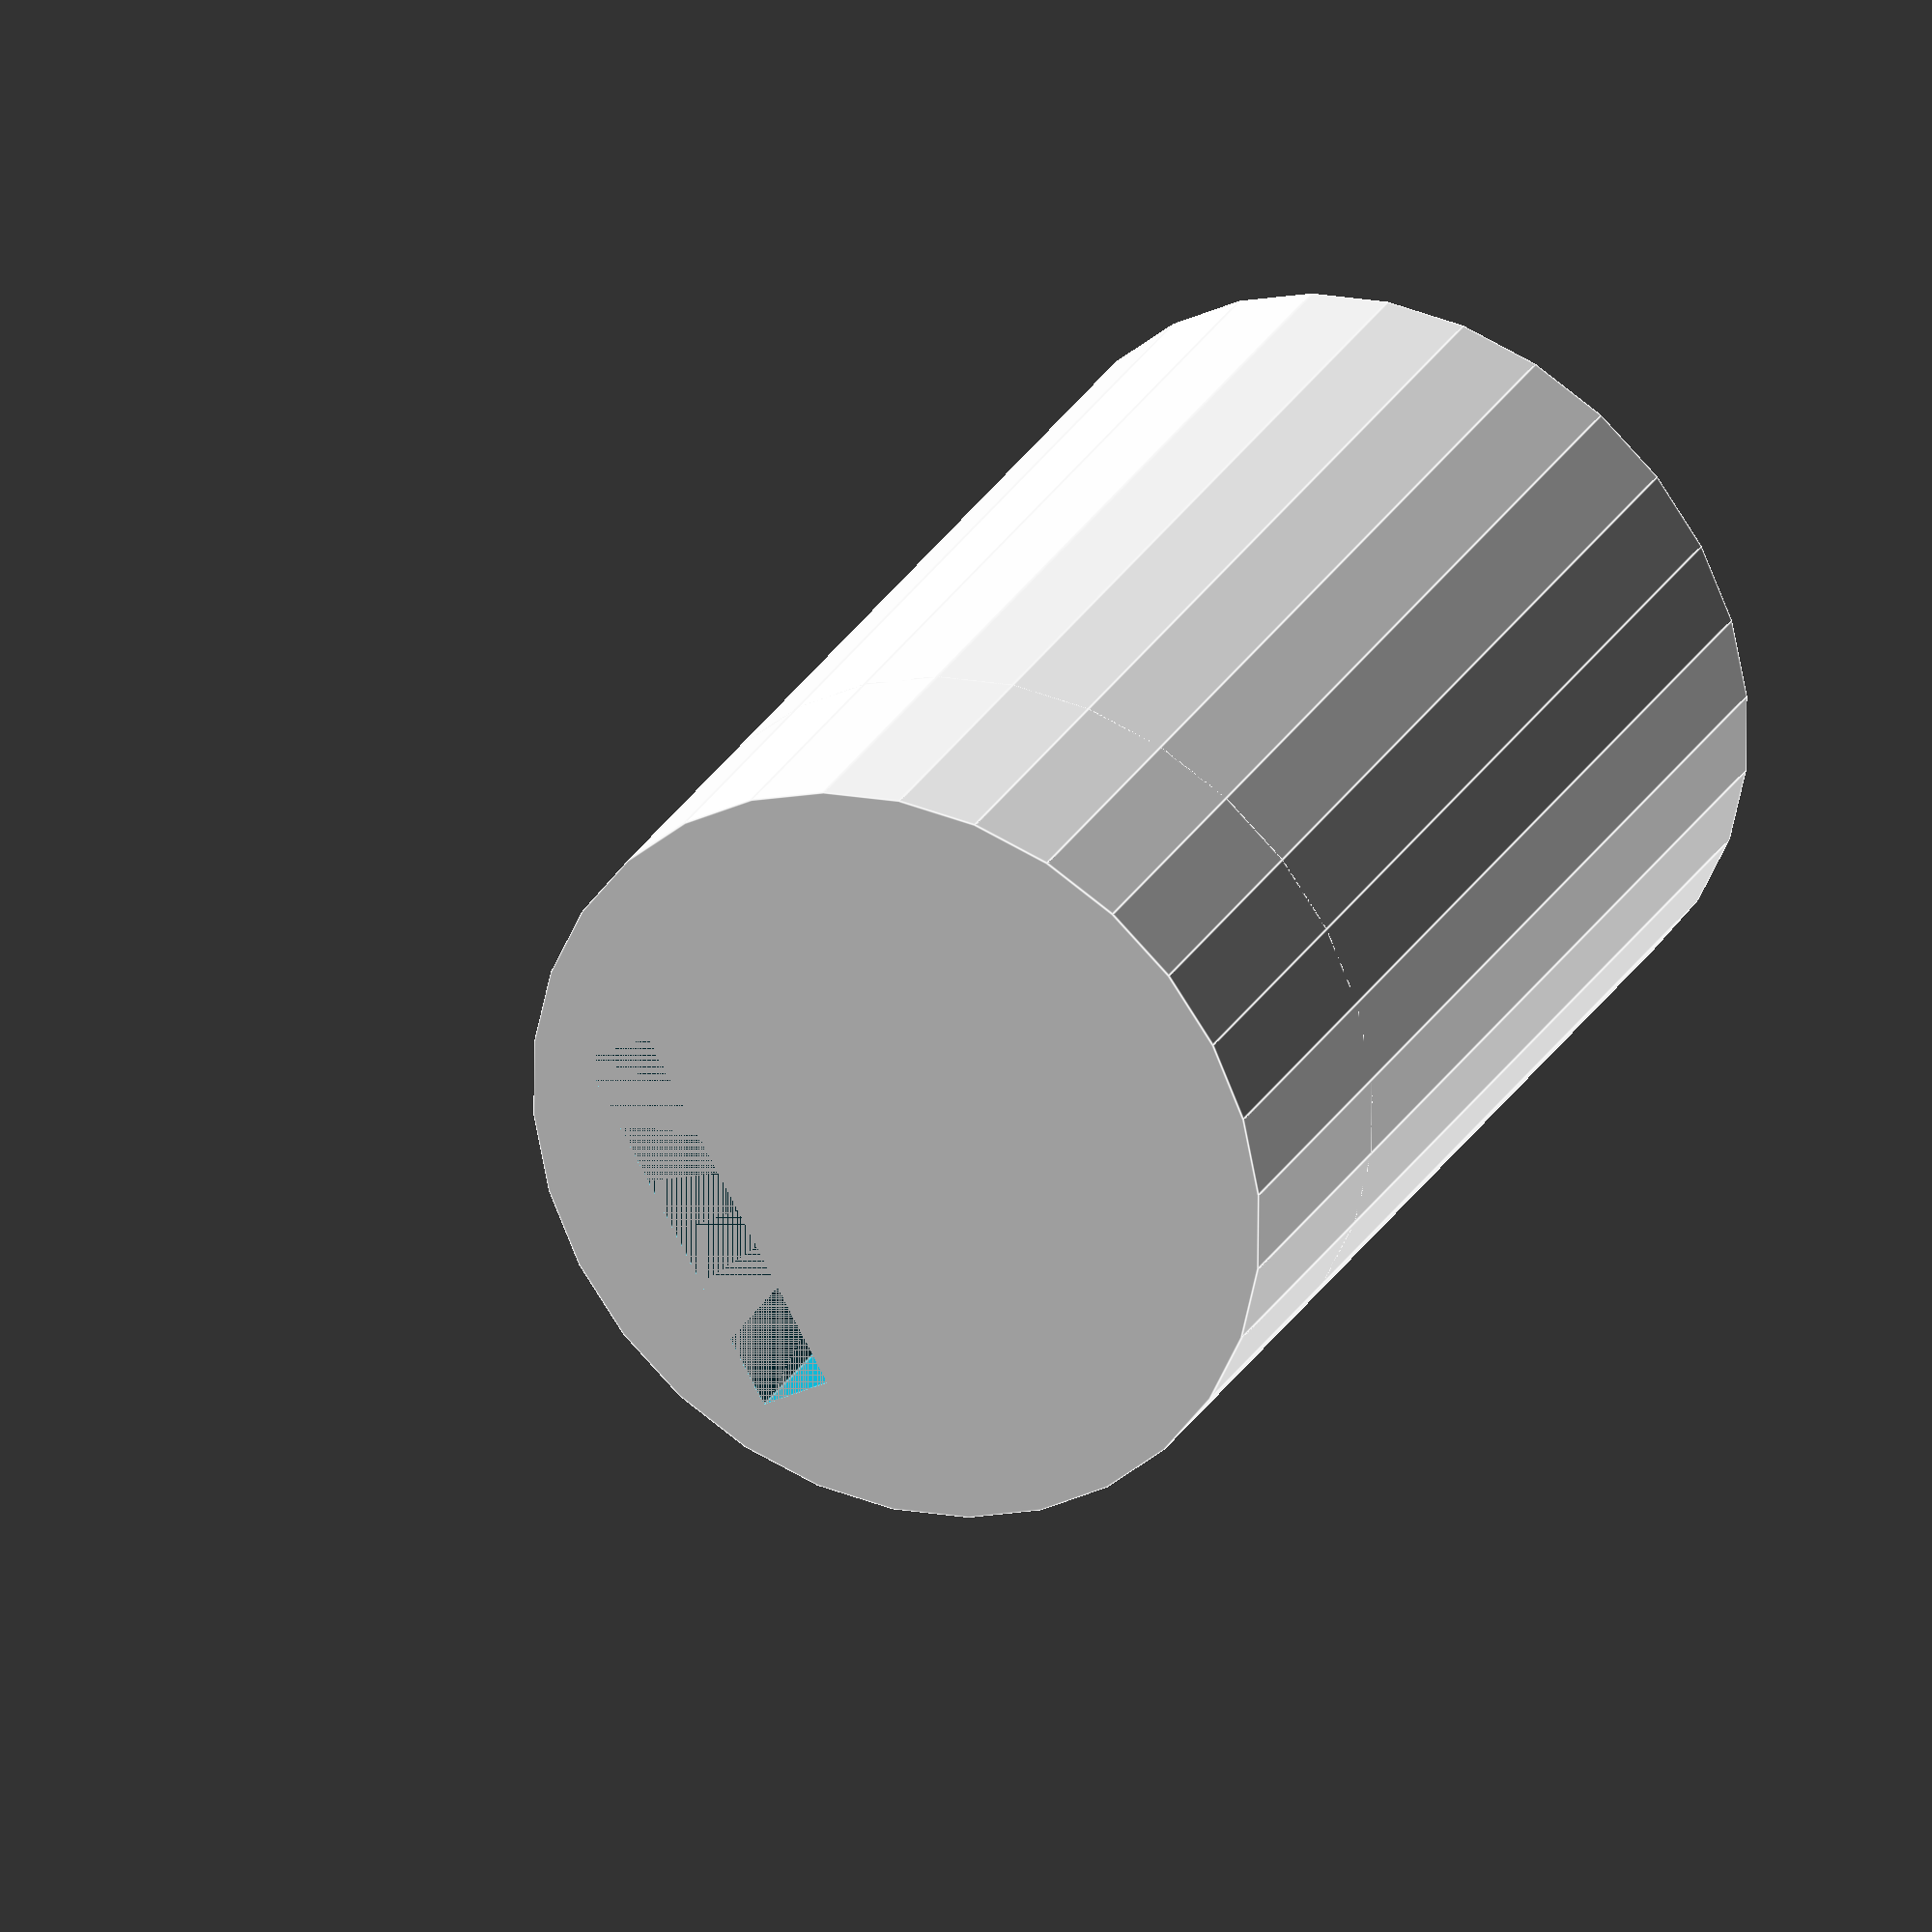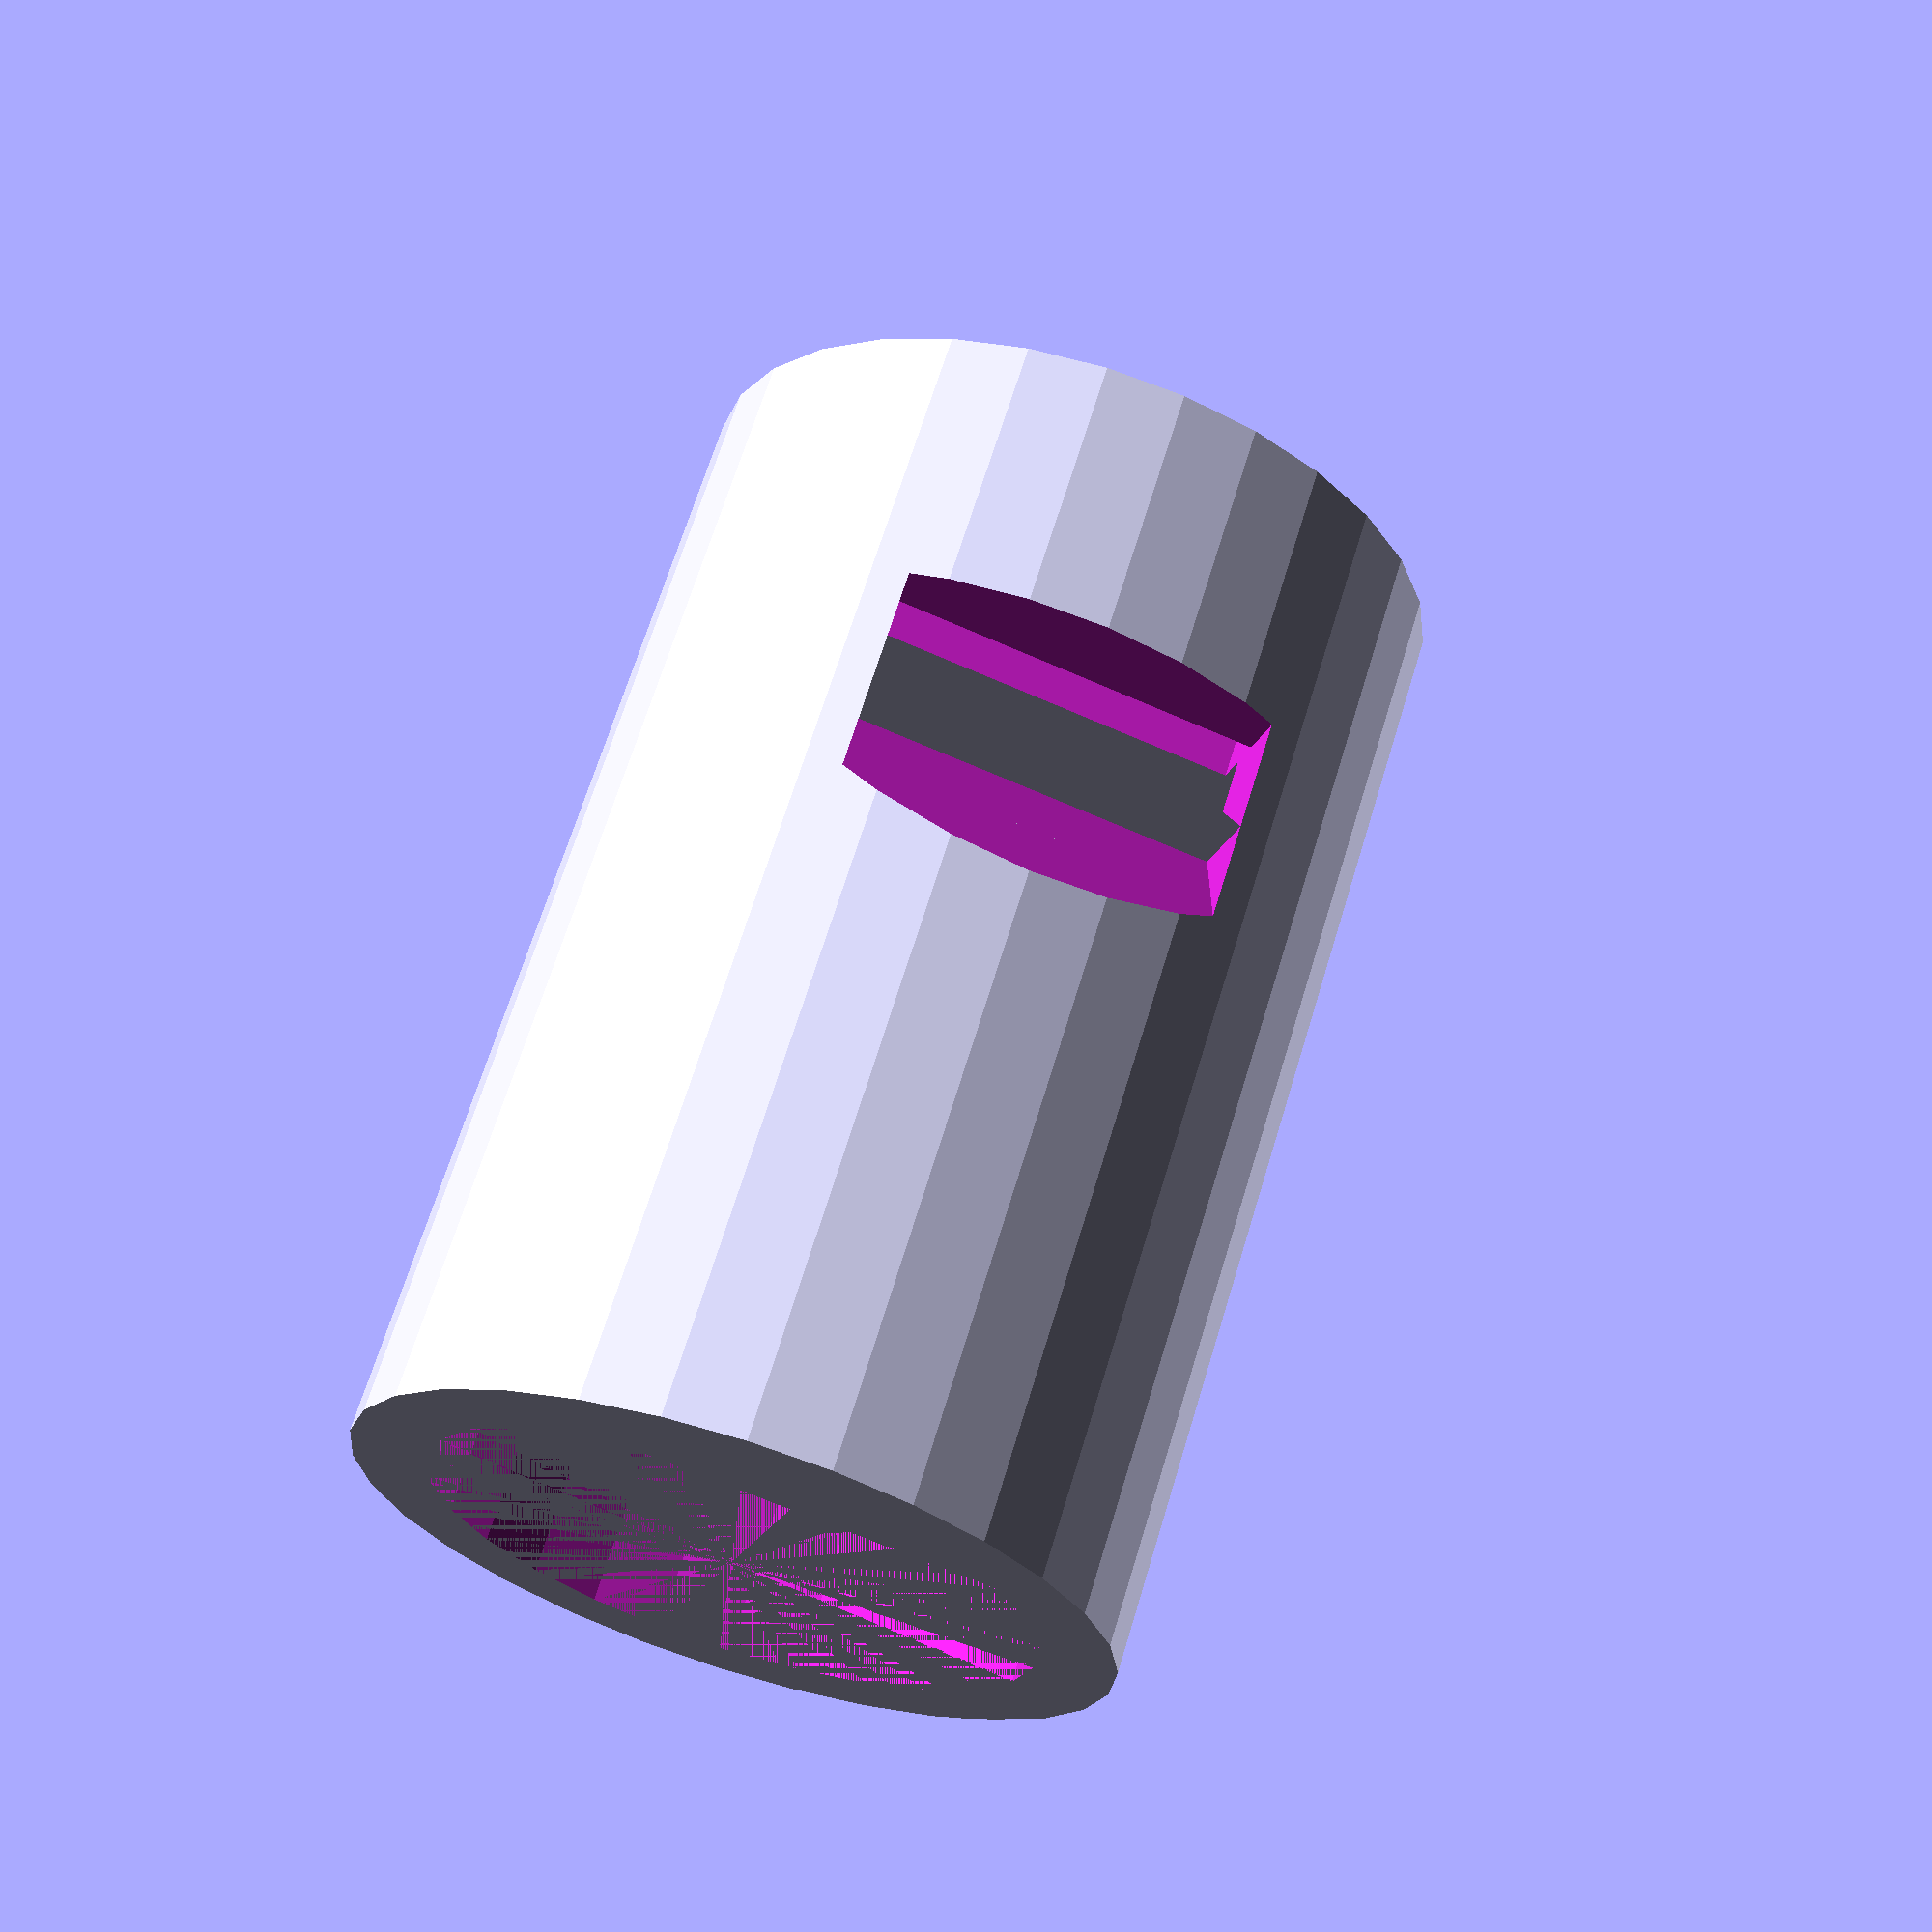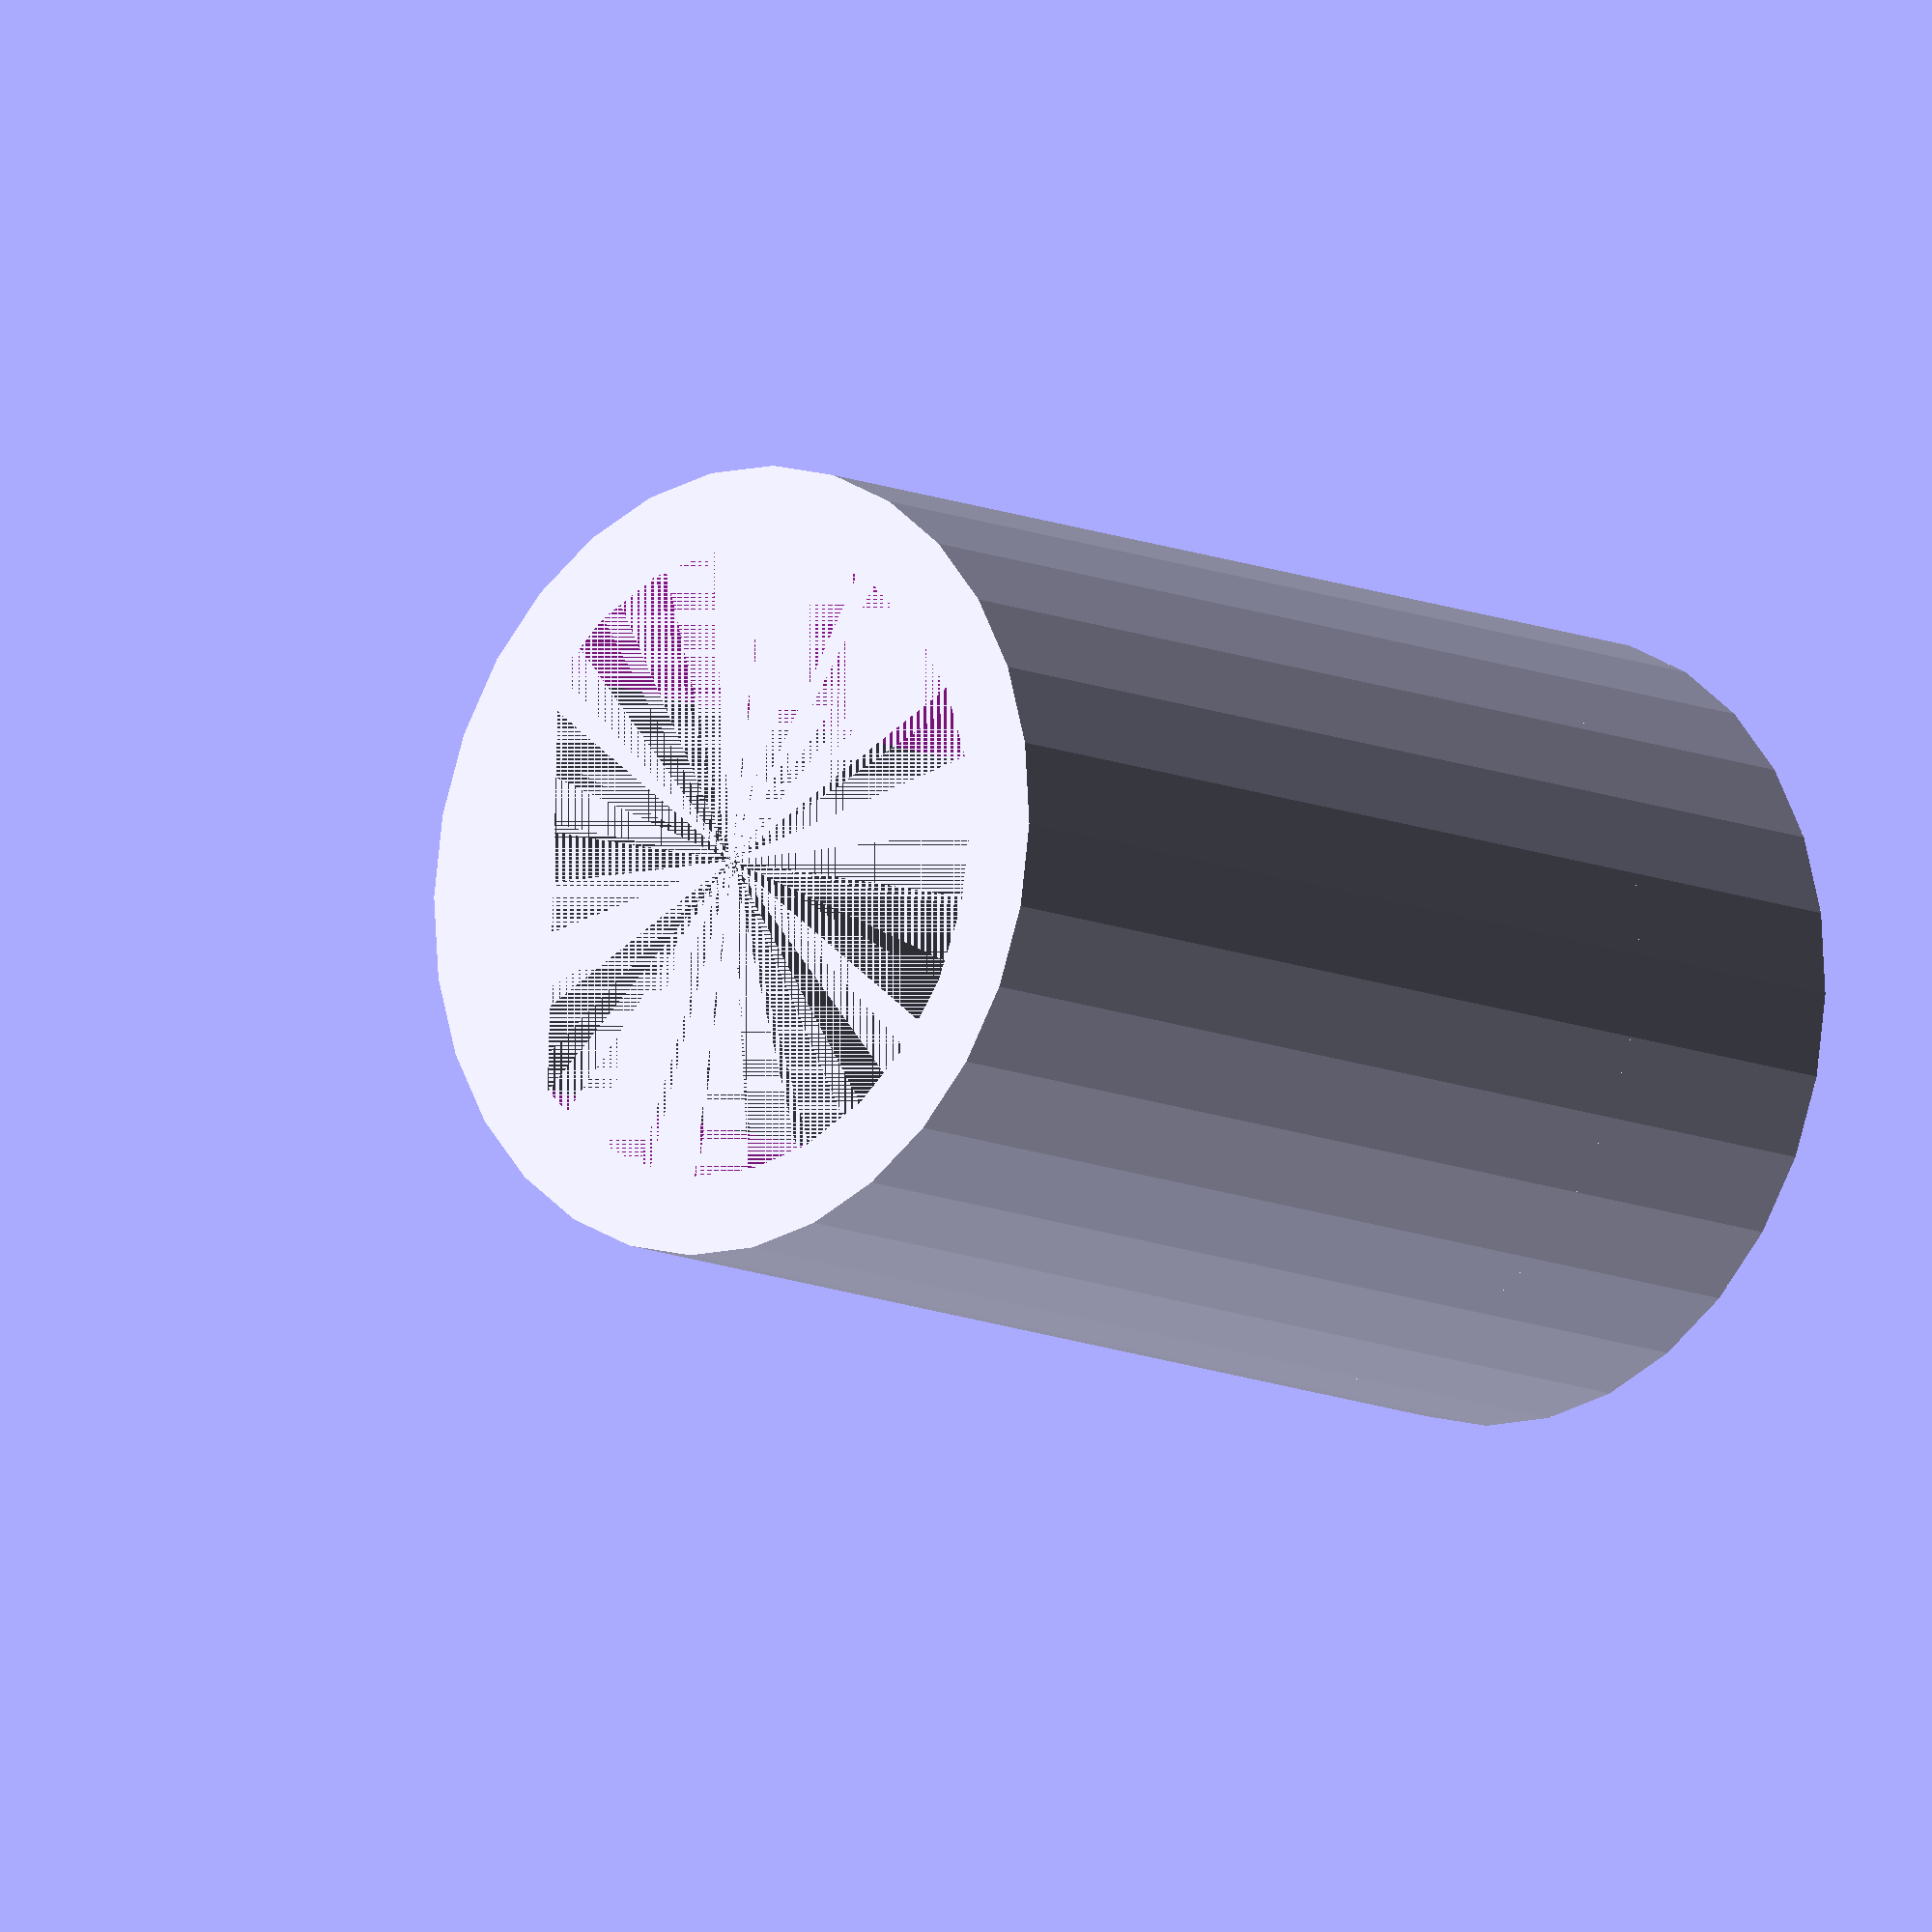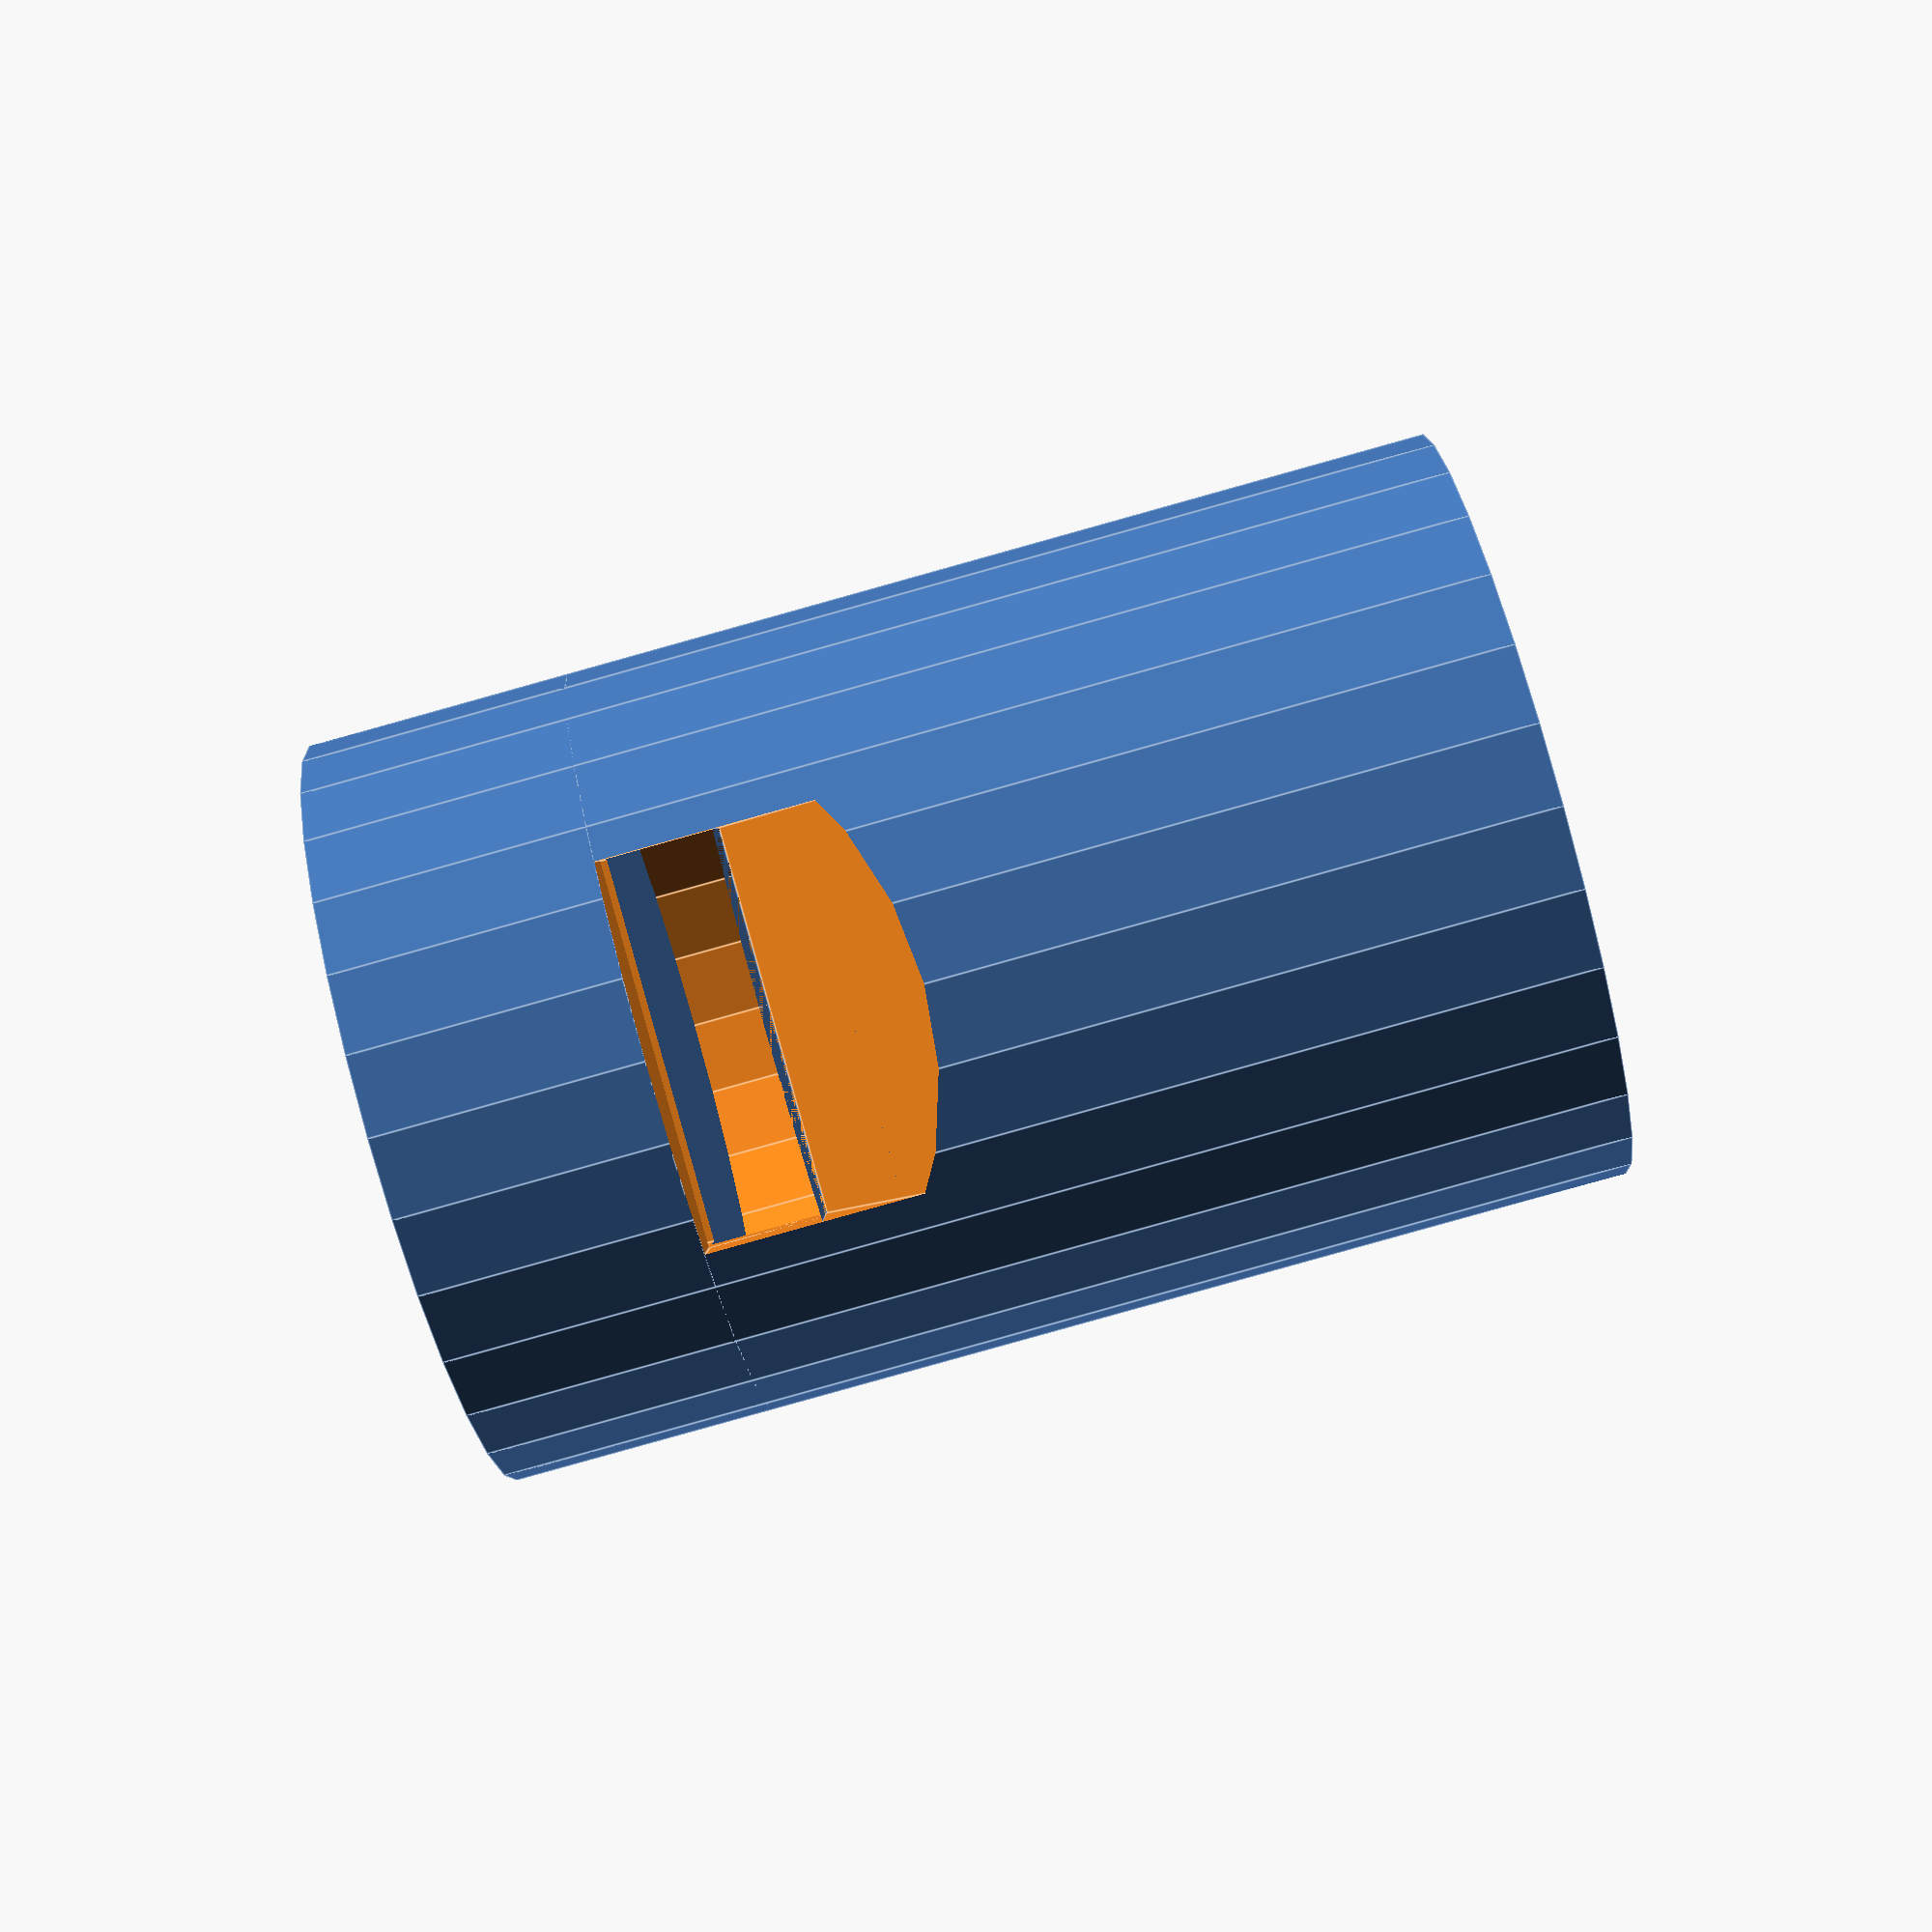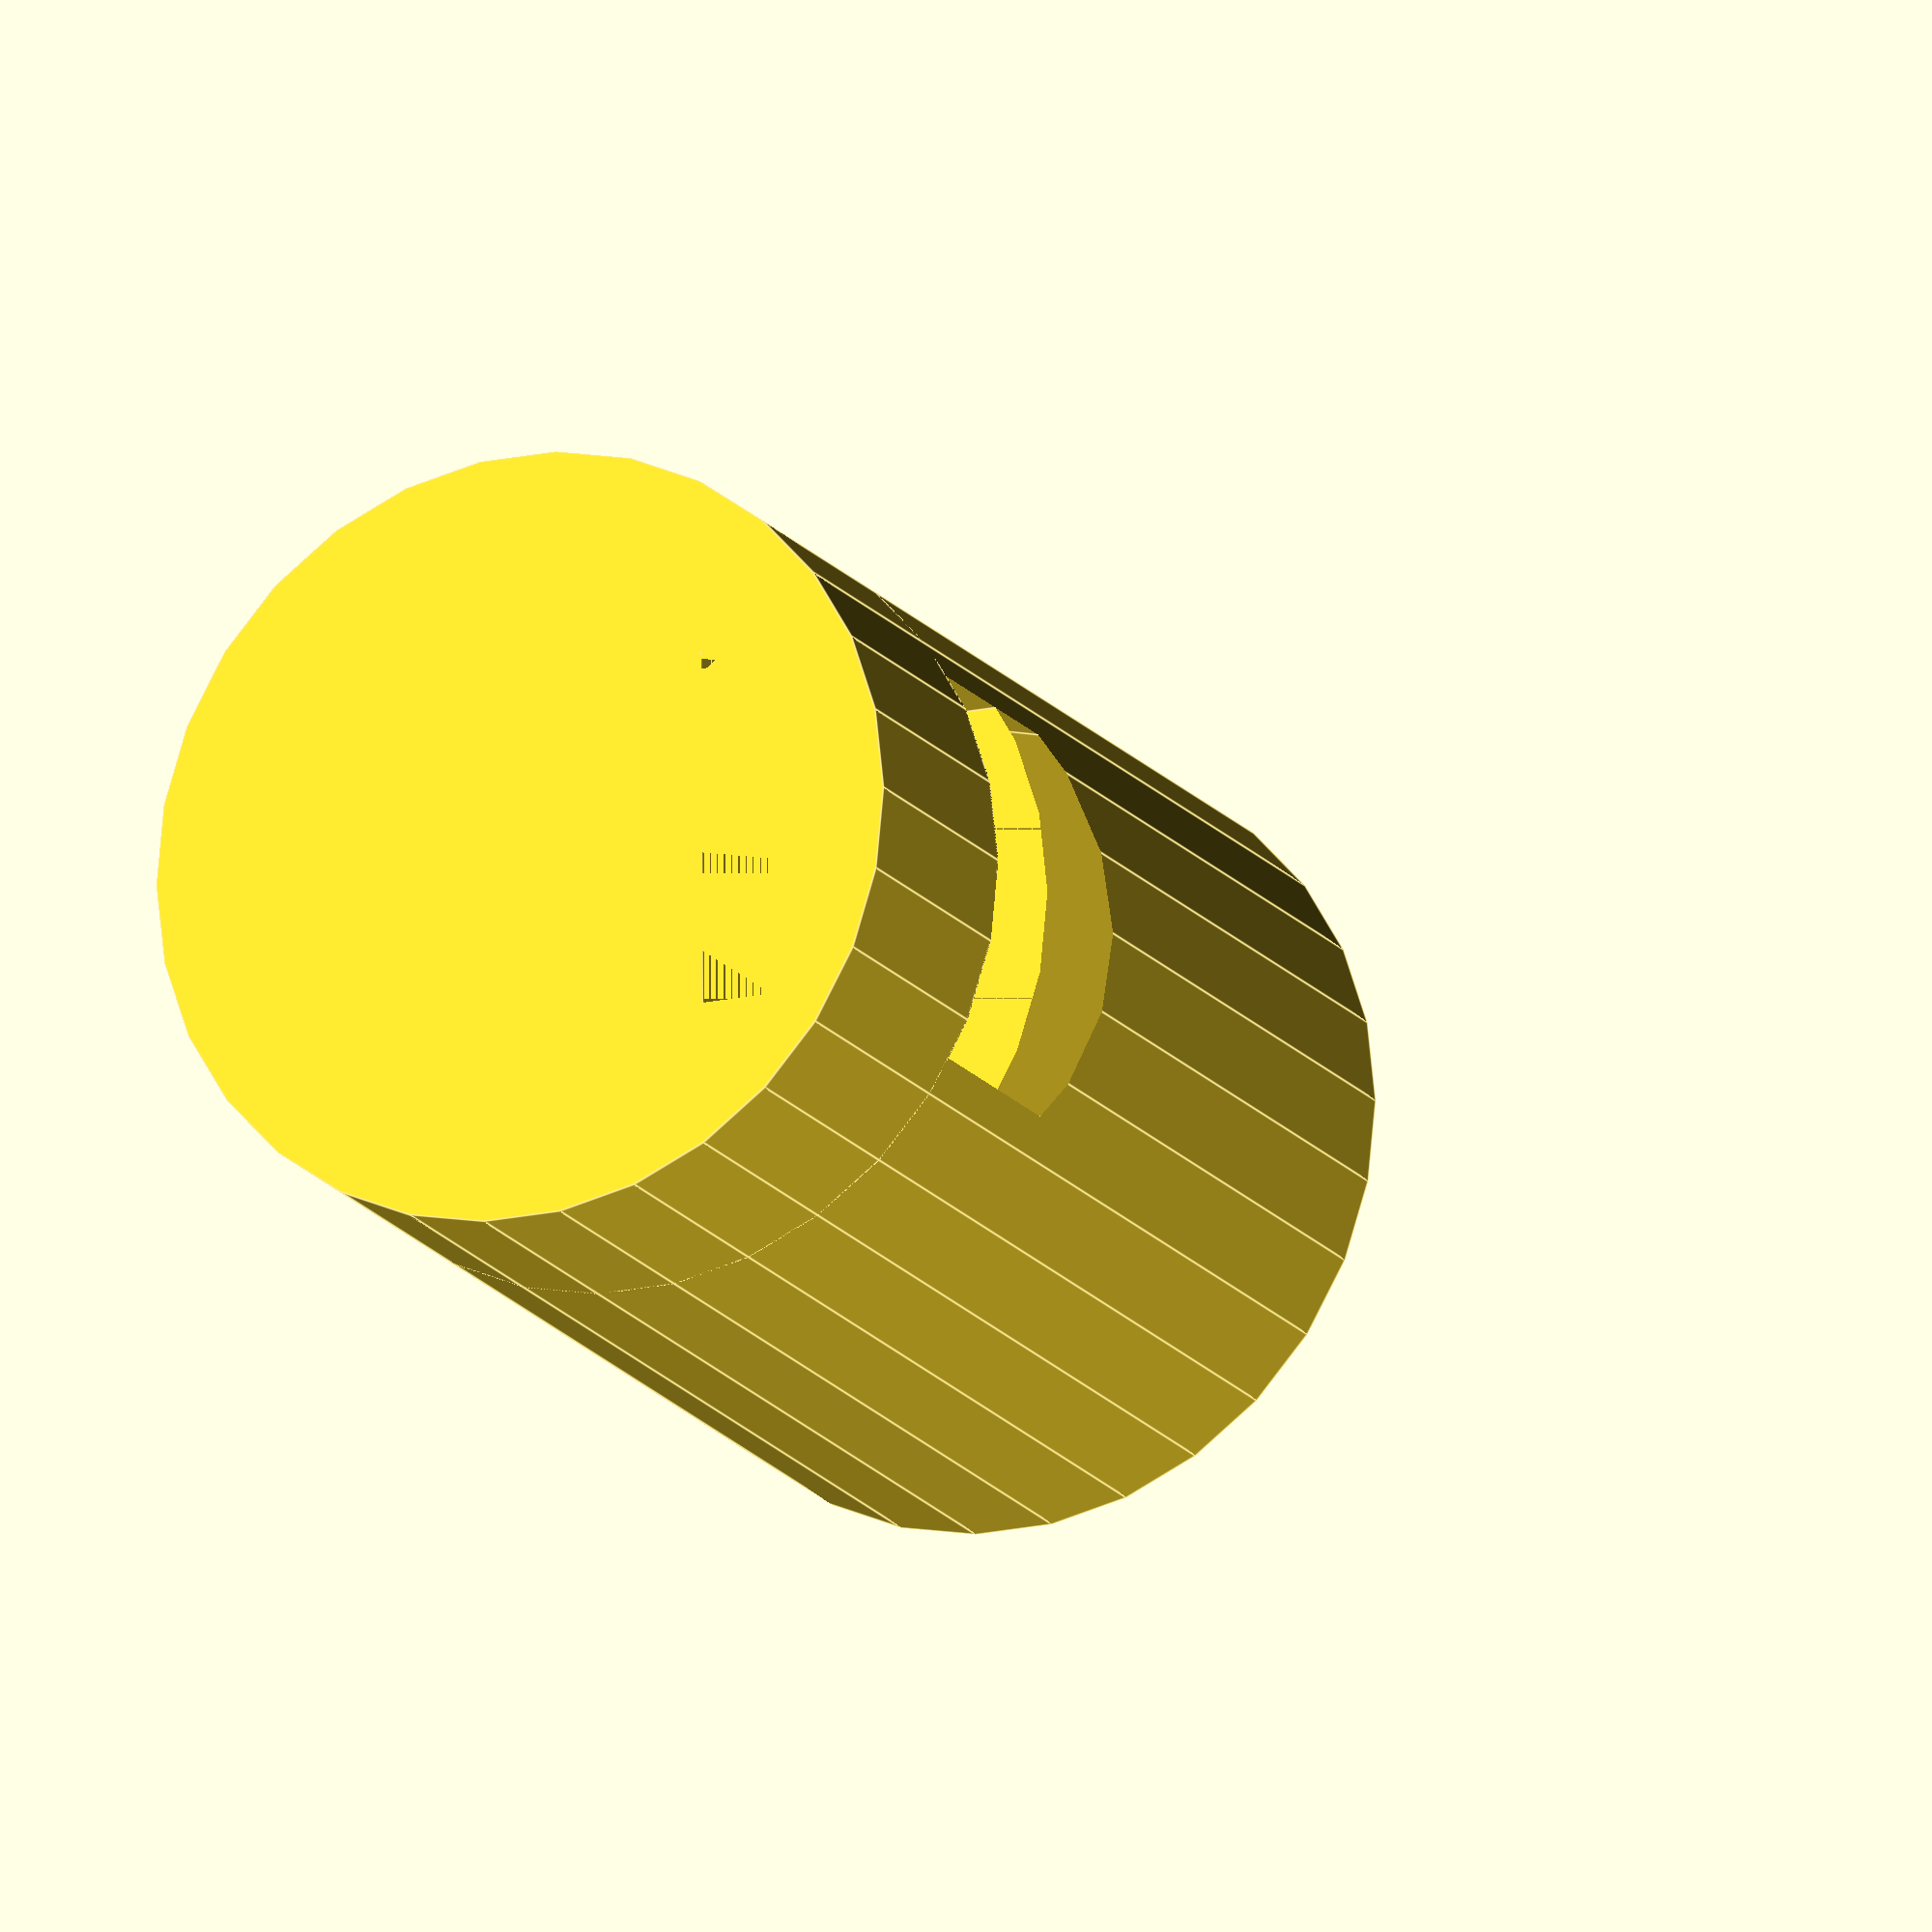
<openscad>
/*
parametric fipple practice.  many interdependencies.

- block/windway should be made separate part
- max lip length (at 15°) should be limit of this section 
- need coupler fitting
- fitting could extend into window at its maximum depth
- need architecture for interdependencies and geometry helpers
*/
module pipe(inner,outer){
    difference() {
        cylinder(r=outer,h=30);
        difference() {
            cylinder(r=inner,h=30);
            // lip extension
            translate([6,-6,0]) cube([2,13,30]);
            // block
            cylinder(r=outer,h=7);
        }
    }
}


module lip() {
    translate([0,-5,0])
    difference() {
        rotate([0, 45, 0])
        cube([10,10,10]);
        translate([0,0,-10])
        cube([15,10,10]);
        translate([5*sqrt(2),0,0])
        cube([10,10,10]);    
    }
}

difference(){
    pipe(8,10);
    translate([6,0,10]) lip();
    // window
    translate([6,-5,7]) cube([10,10,3]);
    // windway (bottom cut from block)
    translate([5,-5,0]) cube([2,10,10]);    
}


</openscad>
<views>
elev=152.8 azim=209.5 roll=335.9 proj=o view=edges
elev=294.6 azim=286.9 roll=16.7 proj=p view=wireframe
elev=11.0 azim=182.0 roll=41.7 proj=o view=solid
elev=85.8 azim=92.2 roll=285.6 proj=p view=edges
elev=16.7 azim=180.3 roll=204.3 proj=o view=edges
</views>
